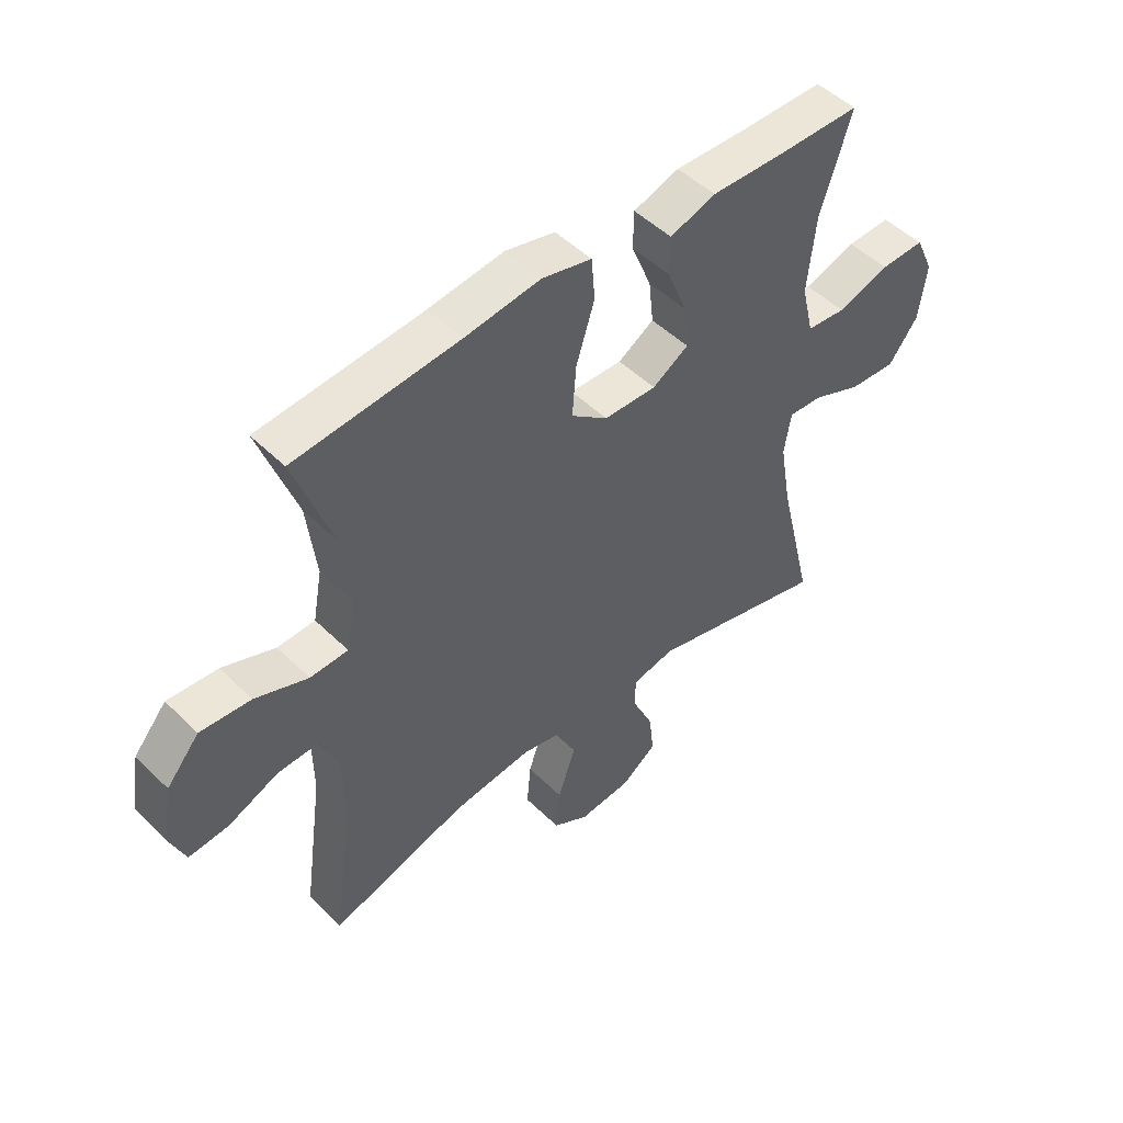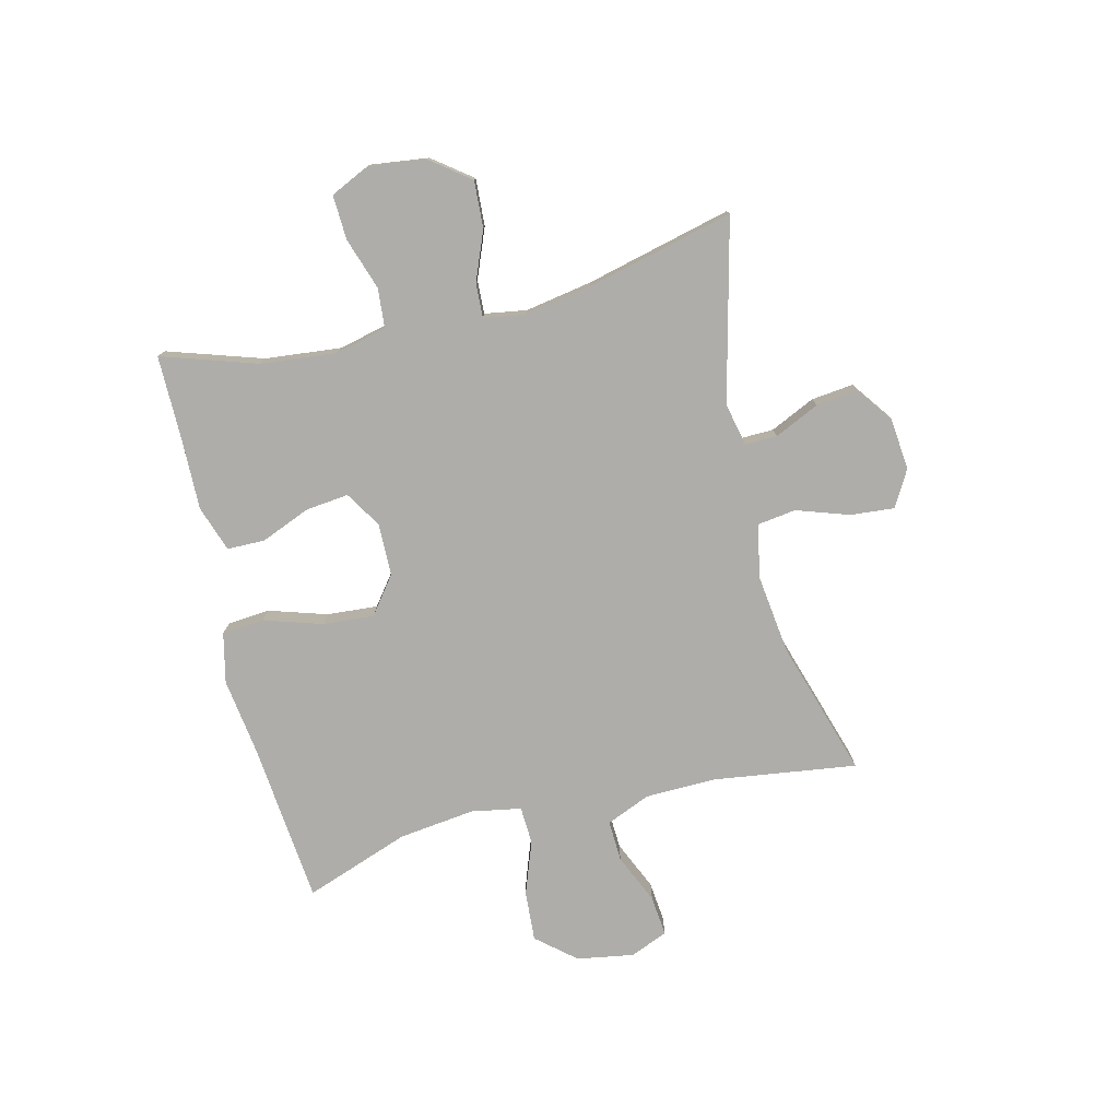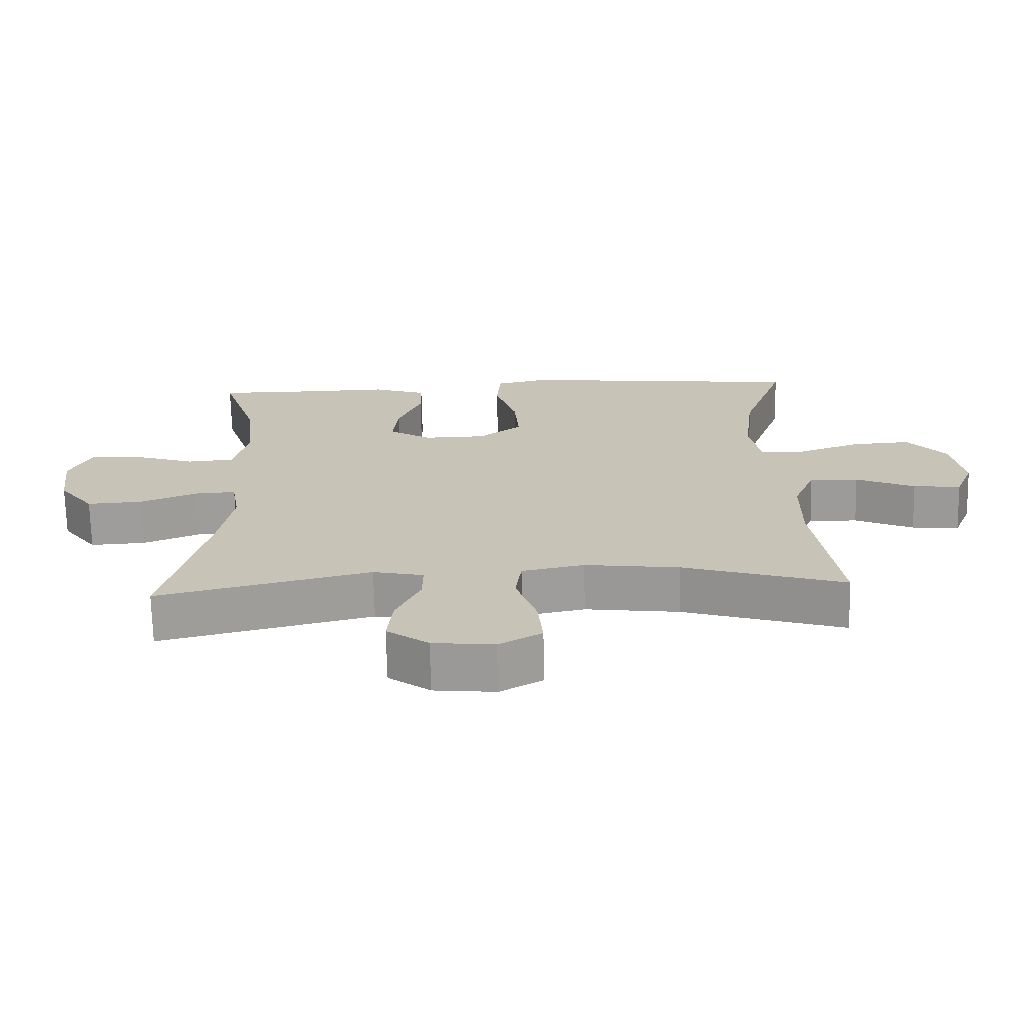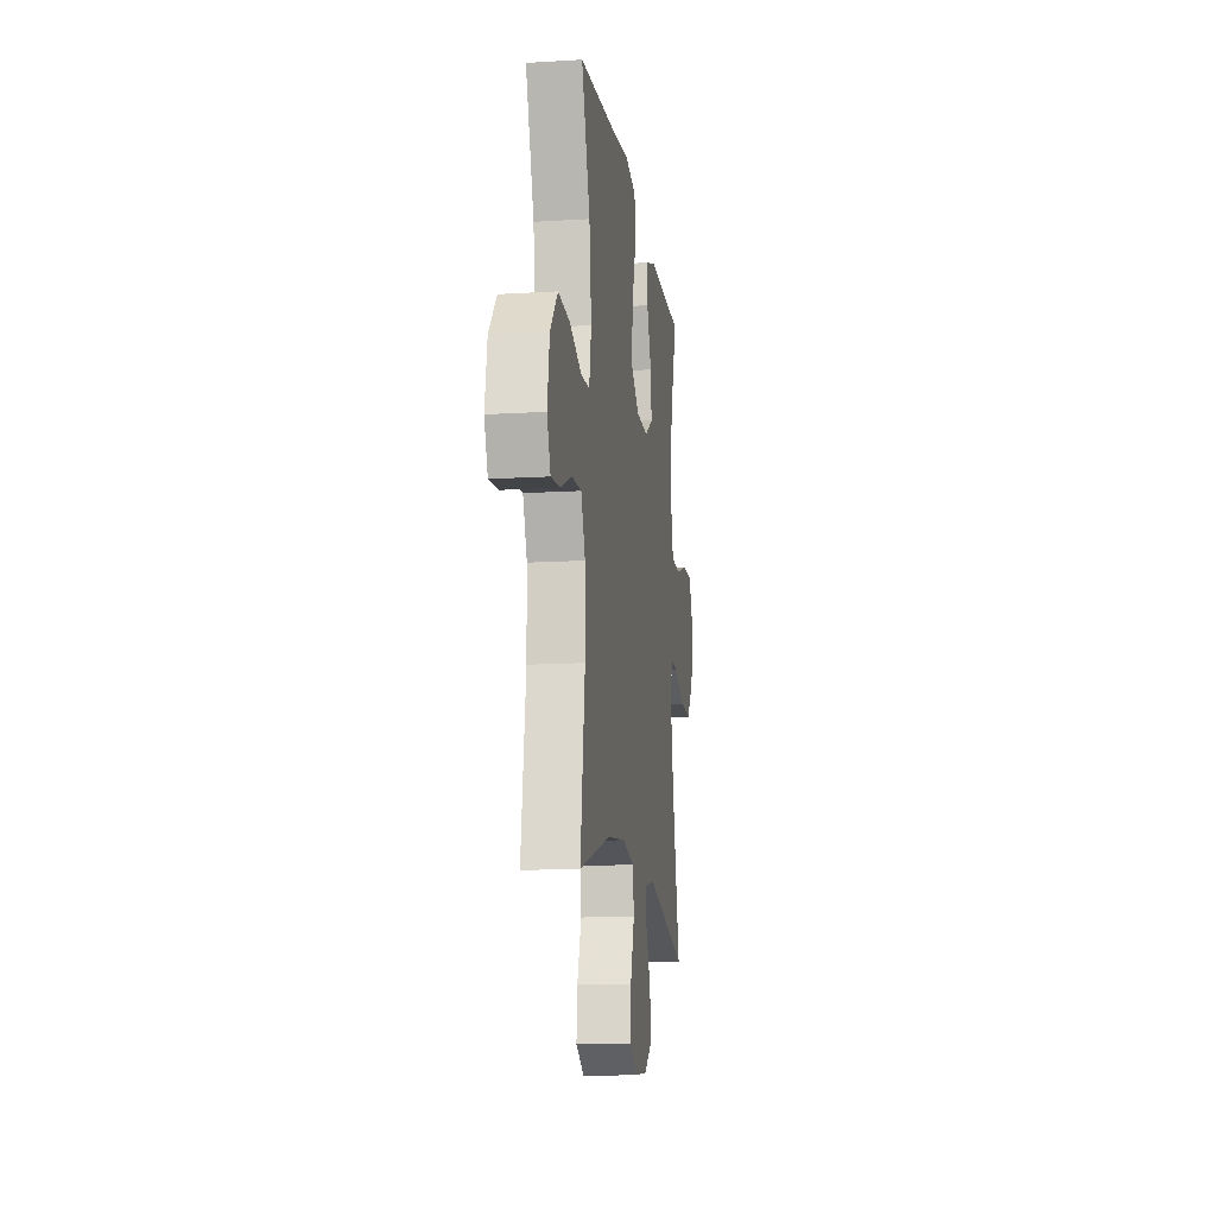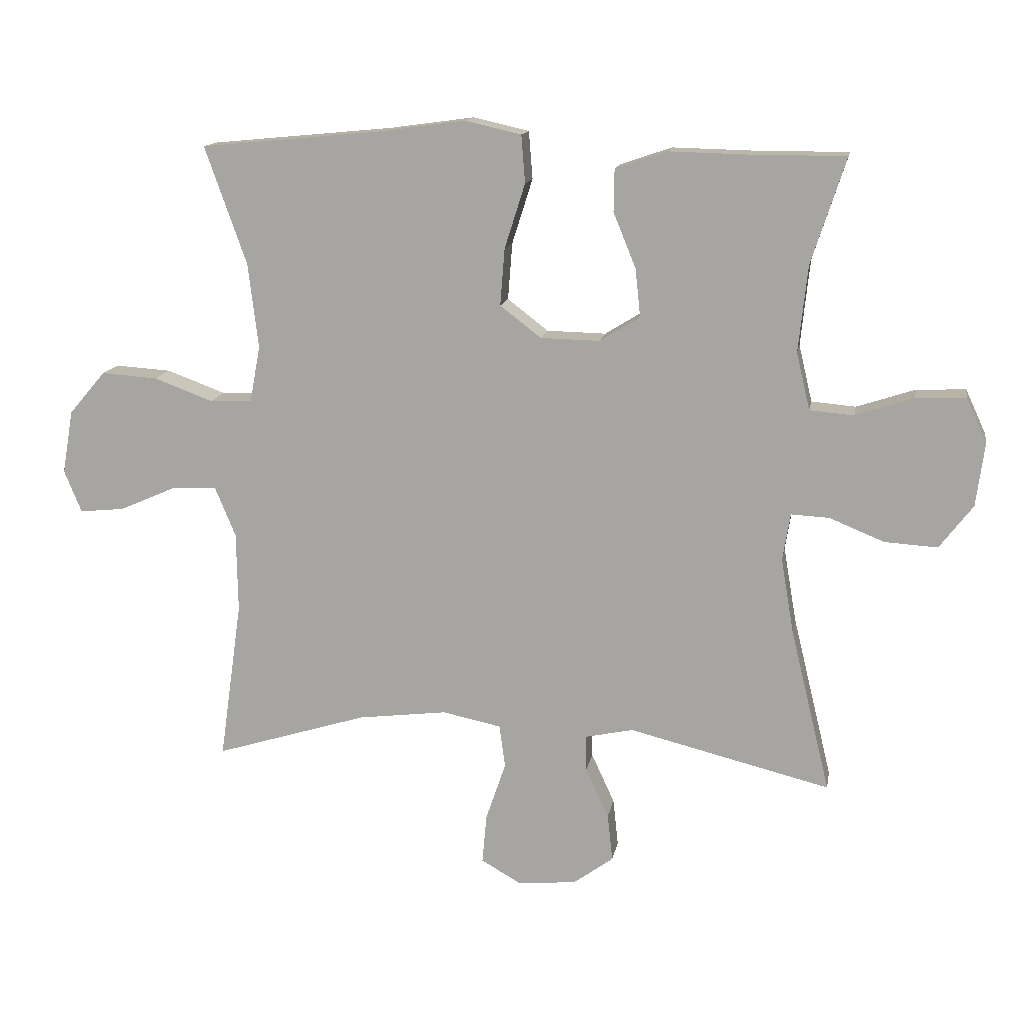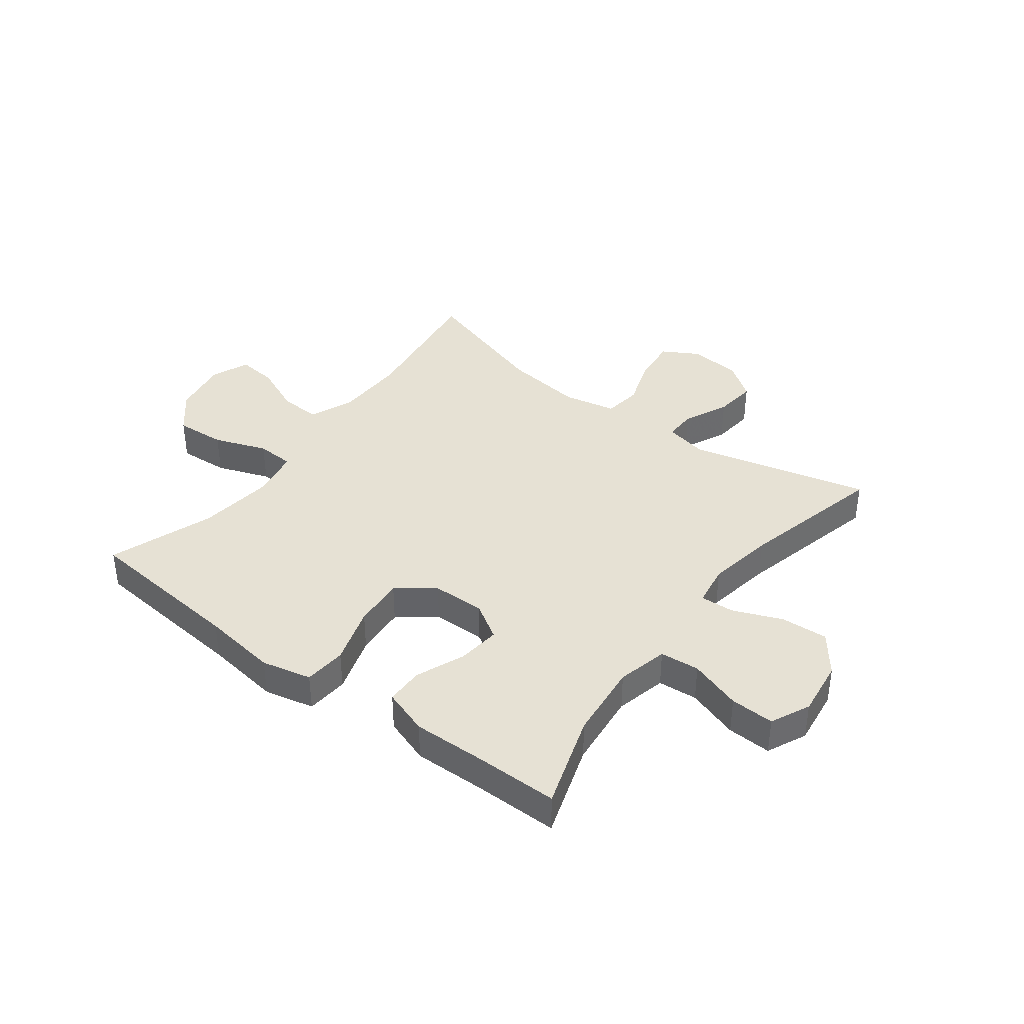
<metadata>
{"format":"obj","ext":"obj","renderer":"f3d","projection":"perspective","resolution":1024,"background":"white","views":[{"elev":48.8,"azim":-42.7,"up":"+Z"},{"elev":-77.4,"azim":103.9,"up":"+Y"},{"elev":-70.2,"azim":-178.8,"up":"+Z"},{"elev":-13.4,"azim":-82.1,"up":"+Z"},{"elev":13.8,"azim":9.9,"up":"+Z"},{"elev":39.0,"azim":37.1,"up":"+Y"}]}
</metadata>
<code>
v 0.5 0.07 0.5
v 0.446 0.07 0.335
v 0.432 0.07 0.201
v 0.453 0.07 0.112
v 0.522 0.07 0.106
v 0.613 0.07 0.136
v 0.69 0.07 0.139
v 0.722 0.07 0.07
v 0.709 0.07 -0.029
v 0.657 0.07 -0.097
v 0.575 0.07 -0.092
v 0.489 0.07 -0.057
v 0.43 0.07 -0.054
v 0.418 0.07 -0.127
v 0.438 0.07 -0.244
v 0.5 0.07 -0.5
v 0.186 0.07 -0.422
v 0.111 0.07 -0.438
v 0.112 0.07 -0.494
v 0.148 0.07 -0.572
v 0.156 0.07 -0.646
v 0.094 0.07 -0.691
v 0.003 0.07 -0.7
v -0.06 0.07 -0.664
v -0.053 0.07 -0.587
v -0.022 0.07 -0.496
v -0.031 0.07 -0.429
v -0.123 0.07 -0.41
v -0.262 0.07 -0.427
v -0.5 0.07 -0.5
v -0.465 0.07 -0.251
v -0.467 0.07 -0.127
v -0.499 0.07 -0.05
v -0.571 0.07 -0.053
v -0.658 0.07 -0.091
v -0.728 0.07 -0.098
v -0.755 0.07 -0.032
v -0.738 0.07 0.067
v -0.681 0.07 0.134
v -0.593 0.07 0.128
v -0.501 0.07 0.094
v -0.435 0.07 0.097
v -0.419 0.07 0.184
v -0.435 0.07 0.317
v -0.5 0.07 0.5
v -0.215 0.07 0.527
v -0.083 0.07 0.545
v 0.004 0.07 0.525
v 0.01 0.07 0.451
v -0.022 0.07 0.35
v -0.029 0.07 0.261
v 0.035 0.07 0.212
v 0.127 0.07 0.21
v 0.19 0.07 0.249
v 0.182 0.07 0.324
v 0.147 0.07 0.41
v 0.148 0.07 0.476
v 0.228 0.07 0.503
v 0.353 0.07 0.5
v 0.5 0 0.5
v 0.446 0 0.335
v 0.432 0 0.201
v 0.453 0 0.112
v 0.522 0 0.106
v 0.613 0 0.136
v 0.69 0 0.139
v 0.722 0 0.07
v 0.709 0 -0.029
v 0.657 0 -0.097
v 0.575 0 -0.092
v 0.489 0 -0.057
v 0.43 0 -0.054
v 0.418 0 -0.127
v 0.438 0 -0.244
v 0.5 0 -0.5
v 0.186 0 -0.422
v 0.111 0 -0.438
v 0.112 0 -0.494
v 0.148 0 -0.572
v 0.156 0 -0.646
v 0.094 0 -0.691
v 0.003 0 -0.7
v -0.06 0 -0.664
v -0.053 0 -0.587
v -0.022 0 -0.496
v -0.031 0 -0.429
v -0.123 0 -0.41
v -0.262 0 -0.427
v -0.5 0 -0.5
v -0.465 0 -0.251
v -0.467 0 -0.127
v -0.499 0 -0.05
v -0.571 0 -0.053
v -0.658 0 -0.091
v -0.728 0 -0.098
v -0.755 0 -0.032
v -0.738 0 0.067
v -0.681 0 0.134
v -0.593 0 0.128
v -0.501 0 0.094
v -0.435 0 0.097
v -0.419 0 0.184
v -0.435 0 0.317
v -0.5 0 0.5
v -0.215 0 0.527
v -0.083 0 0.545
v 0.004 0 0.525
v 0.01 0 0.451
v -0.022 0 0.35
v -0.029 0 0.261
v 0.035 0 0.212
v 0.127 0 0.21
v 0.19 0 0.249
v 0.182 0 0.324
v 0.147 0 0.41
v 0.148 0 0.476
v 0.228 0 0.503
v 0.353 0 0.5
f 56 57 58 59
f 55 56 59 1
f 54 55 1 2
f 53 54 2 3
f 52 53 3 4
f 47 48 49 50
f 46 47 50 51
f 44 45 46 51
f 43 44 51 52
f 38 39 40 41
f 38 41 42
f 37 38 42
f 34 35 36 37
f 33 34 37 42
f 32 33 42
f 31 32 42 43
f 29 30 31
f 28 29 31 43
f 23 24 25 26
f 21 22 23 26
f 19 20 21 26
f 18 19 26 27
f 17 18 27 28
f 15 16 17
f 14 15 17 28
f 9 10 11 12
f 9 12 13
f 8 9 13
f 5 6 7 8
f 4 5 8 13
f 14 28 43 52
f 4 13 14 52
f 118 117 116 115
f 60 118 115 114
f 61 60 114 113
f 62 61 113 112
f 63 62 112 111
f 109 108 107 106
f 110 109 106 105
f 110 105 104 103
f 111 110 103 102
f 100 99 98 97
f 101 100 97
f 101 97 96
f 96 95 94 93
f 101 96 93 92
f 101 92 91
f 102 101 91 90
f 90 89 88
f 102 90 88 87
f 85 84 83 82
f 85 82 81 80
f 85 80 79 78
f 86 85 78 77
f 87 86 77 76
f 76 75 74
f 87 76 74 73
f 71 70 69 68
f 72 71 68
f 72 68 67
f 67 66 65 64
f 72 67 64 63
f 111 102 87 73
f 111 73 72 63
f 1 60 61 2
f 2 61 62 3
f 3 62 63 4
f 4 63 64 5
f 5 64 65 6
f 6 65 66 7
f 7 66 67 8
f 8 67 68 9
f 9 68 69 10
f 10 69 70 11
f 11 70 71 12
f 12 71 72 13
f 13 72 73 14
f 14 73 74 15
f 15 74 75 16
f 16 75 76 17
f 17 76 77 18
f 18 77 78 19
f 19 78 79 20
f 20 79 80 21
f 21 80 81 22
f 22 81 82 23
f 23 82 83 24
f 24 83 84 25
f 25 84 85 26
f 26 85 86 27
f 27 86 87 28
f 28 87 88 29
f 29 88 89 30
f 30 89 90 31
f 31 90 91 32
f 32 91 92 33
f 33 92 93 34
f 34 93 94 35
f 35 94 95 36
f 36 95 96 37
f 37 96 97 38
f 38 97 98 39
f 39 98 99 40
f 40 99 100 41
f 41 100 101 42
f 42 101 102 43
f 43 102 103 44
f 44 103 104 45
f 45 104 105 46
f 46 105 106 47
f 47 106 107 48
f 48 107 108 49
f 49 108 109 50
f 50 109 110 51
f 51 110 111 52
f 52 111 112 53
f 53 112 113 54
f 54 113 114 55
f 55 114 115 56
f 56 115 116 57
f 57 116 117 58
f 58 117 118 59
f 59 118 60 1

</code>
